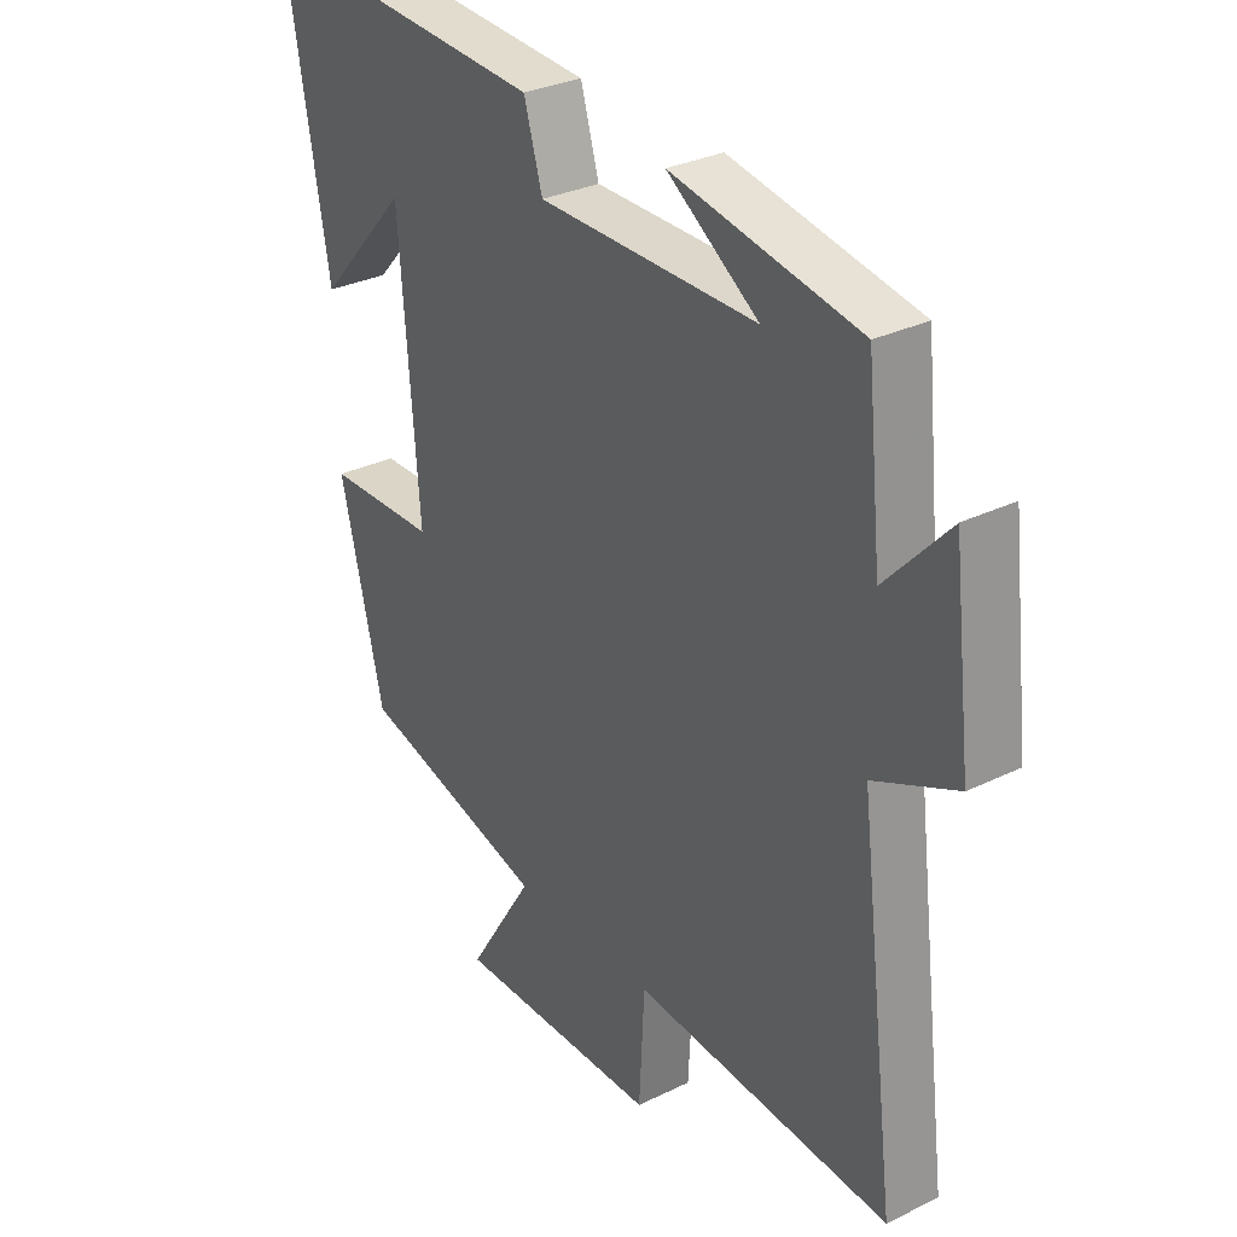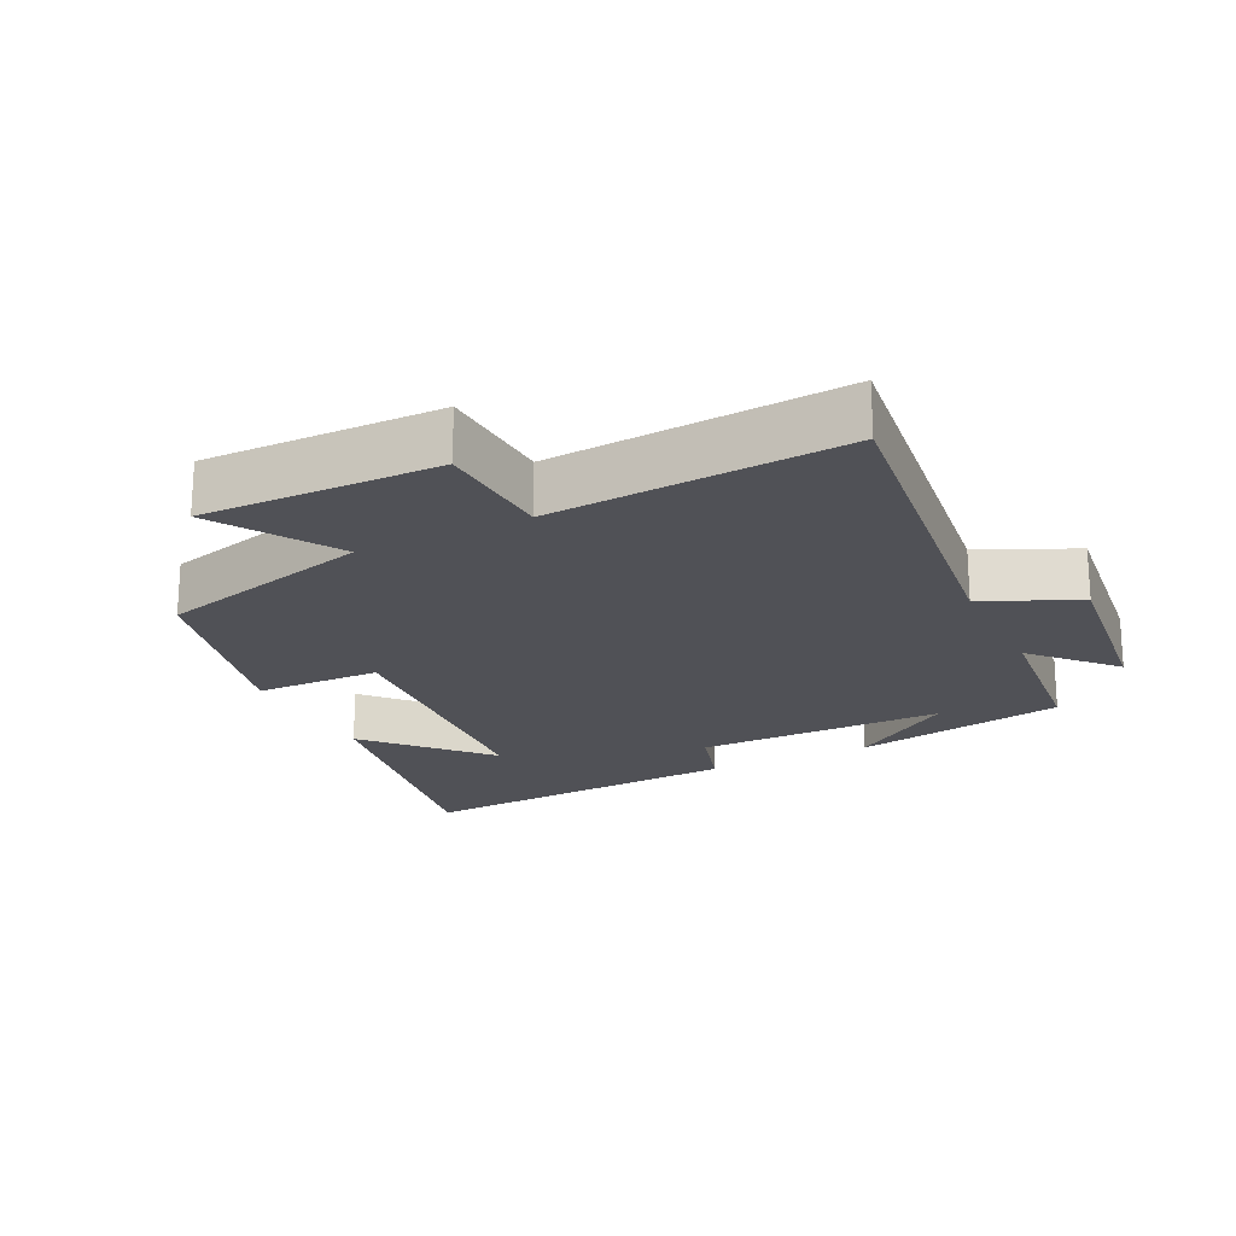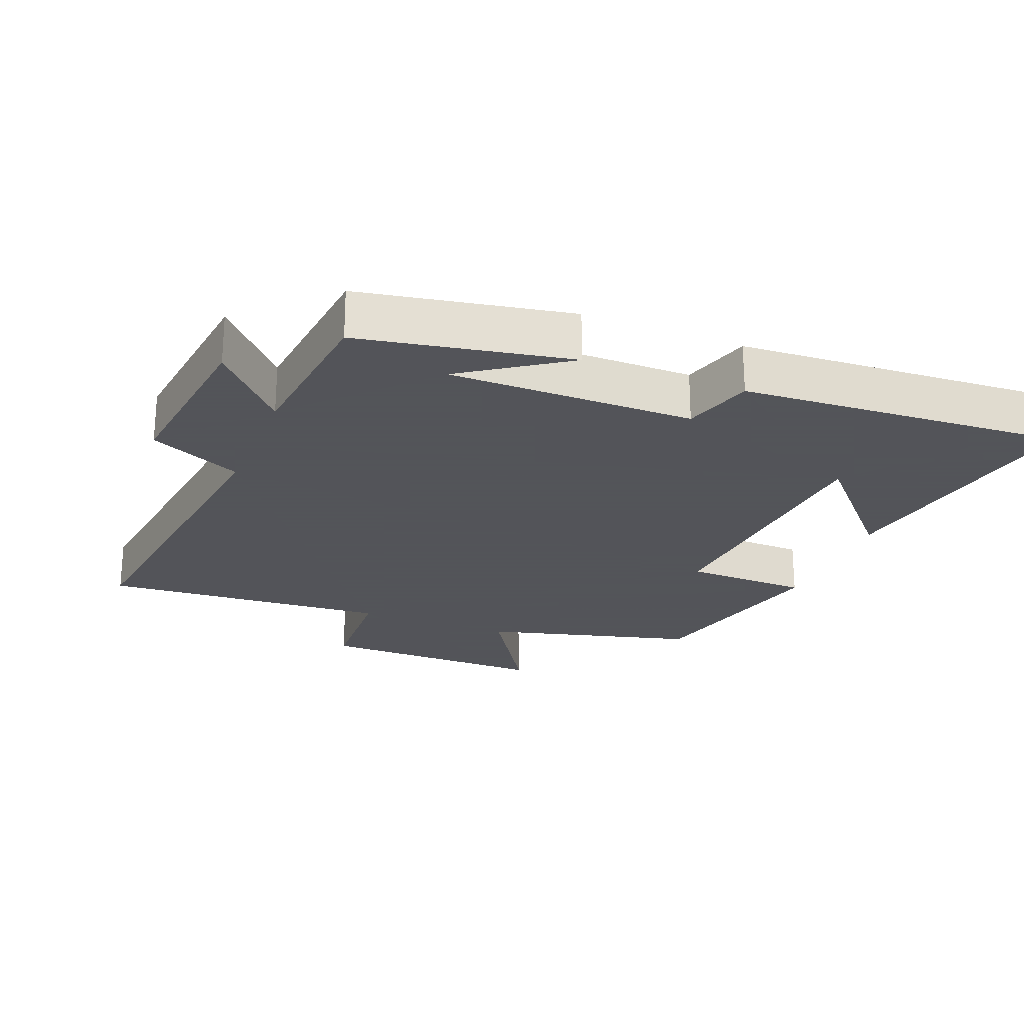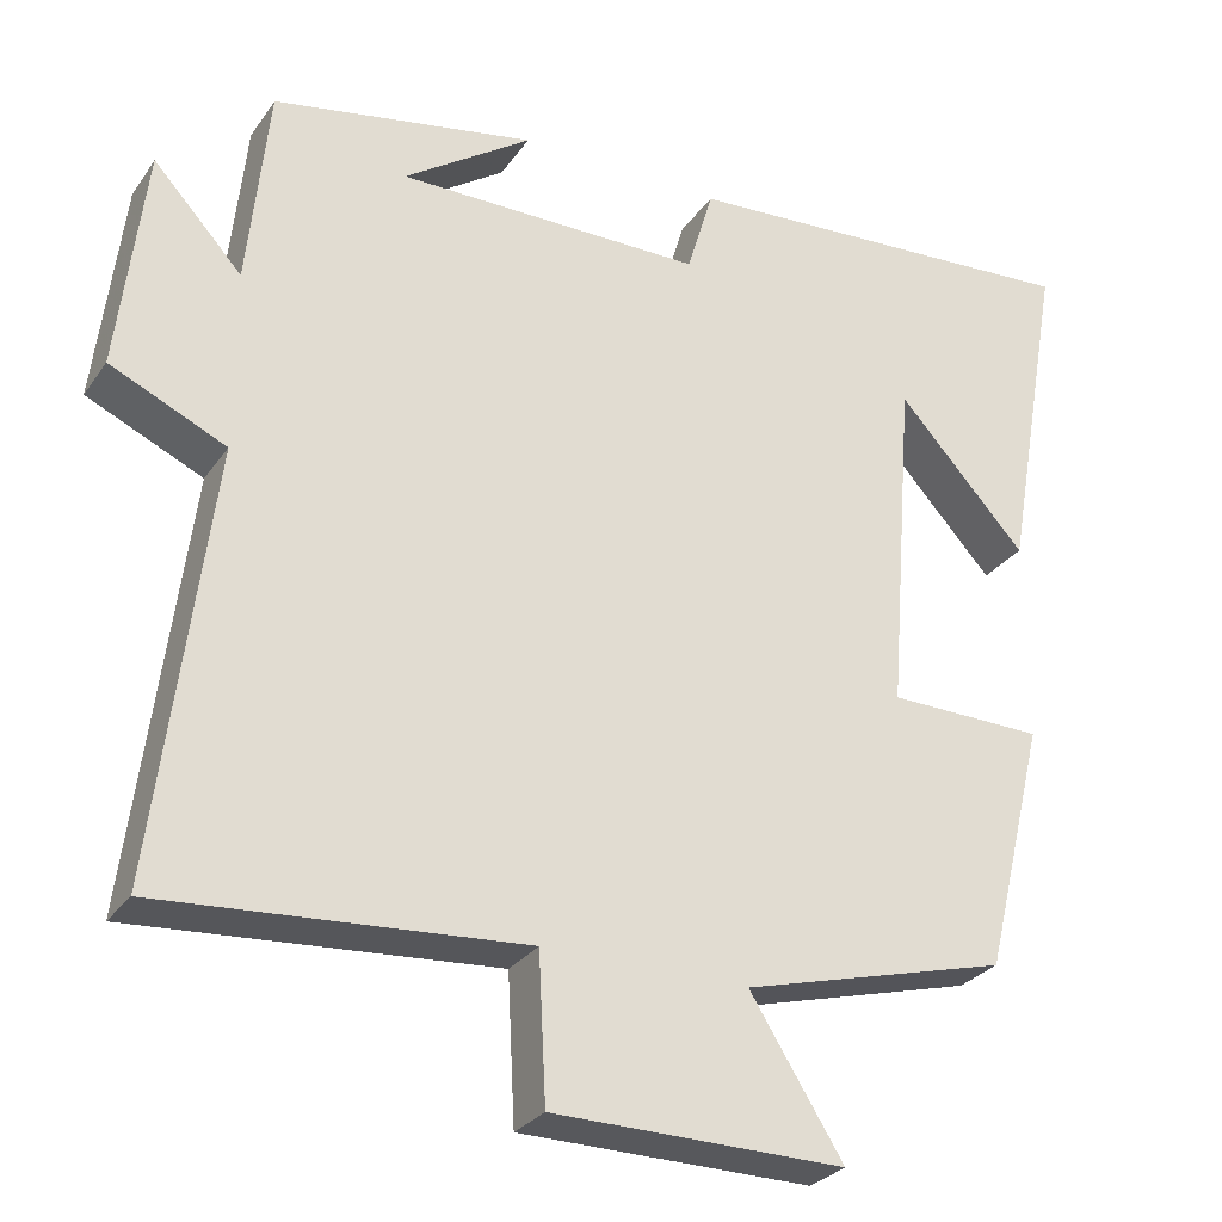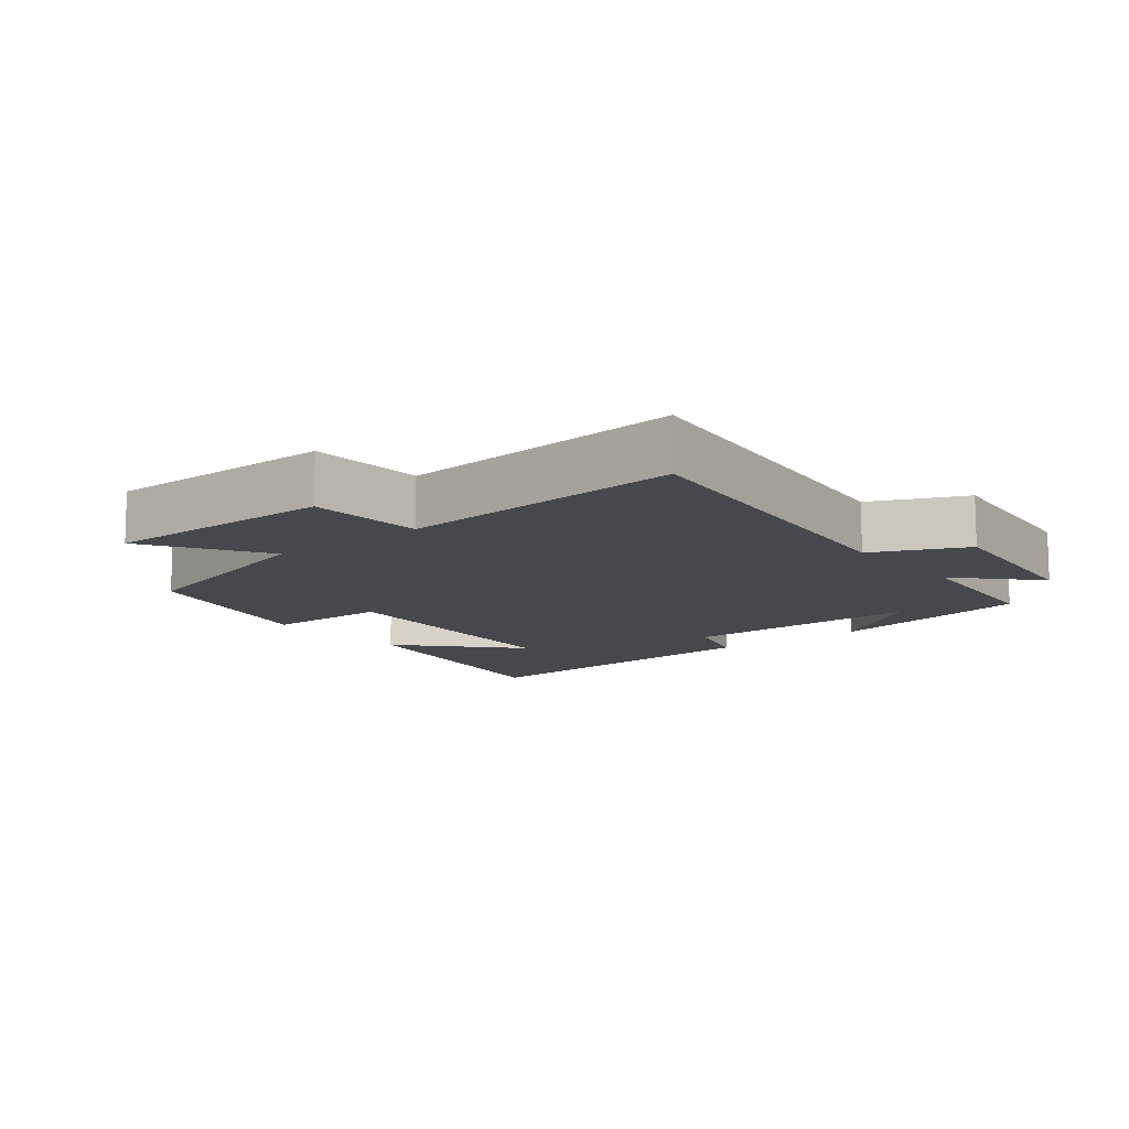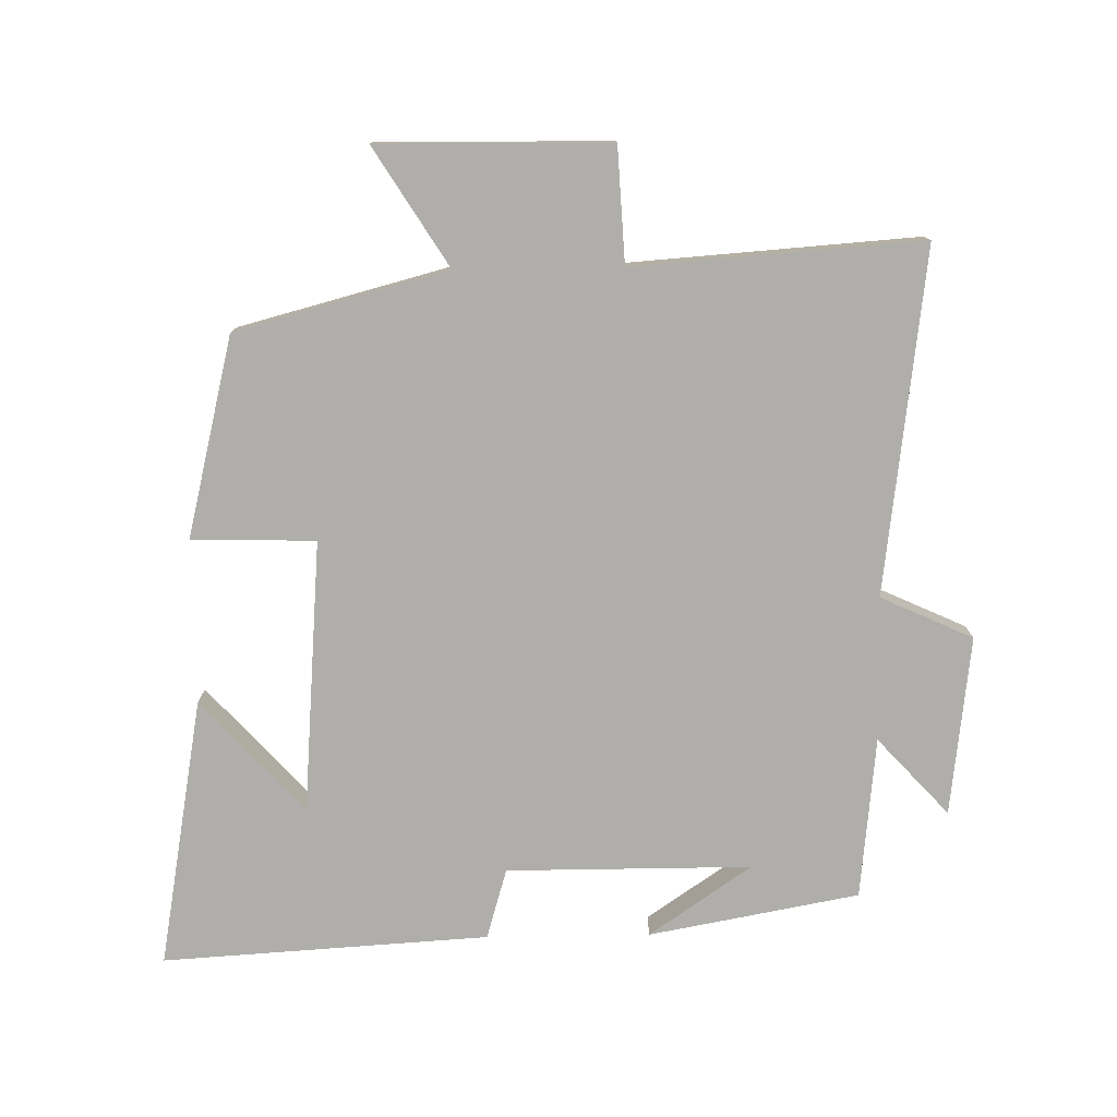
<metadata>
{"format":"obj","ext":"obj","renderer":"f3d","projection":"perspective","resolution":1024,"background":"white","views":[{"elev":30.7,"azim":-125.1,"up":"+Z"},{"elev":-20.5,"azim":-153.8,"up":"+Y"},{"elev":-23.9,"azim":-21.7,"up":"+Y"},{"elev":-28.4,"azim":-27.9,"up":"+Z"},{"elev":-11.6,"azim":-141.0,"up":"+Y"},{"elev":-77.7,"azim":-179.1,"up":"+Y"}]}
</metadata>
<code>
v -0.565 0.07 -0.531
v -0.5 0.07 -0.016
v -0.638 0.07 0.047
v -0.606 0.07 0.315
v -0.5 0.07 0.2
v -0.475 0.07 0.442
v -0.161 0.07 0.5
v -0.314 0.07 0.395
v 0.052 0.07 0.395
v 0.083 0.07 0.5
v 0.571 0.07 0.53
v 0.5 0.07 0.127
v 0.347 0.07 0.295
v 0.315 0.07 -0.113
v 0.5 0.07 -0.117
v 0.427 0.07 -0.416
v 0.11 0.07 -0.5
v 0.221 0.07 -0.677
v -0.125 0.07 -0.673
v -0.134 0.07 -0.5
v -0.565 0 -0.531
v -0.5 0 -0.016
v -0.638 0 0.047
v -0.606 0 0.315
v -0.5 0 0.2
v -0.475 0 0.442
v -0.161 0 0.5
v -0.314 0 0.395
v 0.052 0 0.395
v 0.083 0 0.5
v 0.571 0 0.53
v 0.5 0 0.127
v 0.347 0 0.295
v 0.315 0 -0.113
v 0.5 0 -0.117
v 0.427 0 -0.416
v 0.11 0 -0.5
v 0.221 0 -0.677
v -0.125 0 -0.673
v -0.134 0 -0.5
f 17 18 19 20
f 16 17 20
f 15 16 20
f 14 15 20
f 20 1 2
f 14 20 2
f 13 14 2
f 11 12 13
f 9 10 11 13
f 13 2 3
f 9 13 3
f 8 9 3
f 6 7 8
f 5 6 8
f 5 8 3
f 3 4 5
f 40 39 38 37
f 40 37 36
f 40 36 35
f 40 35 34
f 22 21 40
f 22 40 34
f 22 34 33
f 33 32 31
f 33 31 30 29
f 23 22 33
f 23 33 29
f 23 29 28
f 28 27 26
f 28 26 25
f 23 28 25
f 25 24 23
f 1 21 22 2
f 2 22 23 3
f 3 23 24 4
f 4 24 25 5
f 5 25 26 6
f 6 26 27 7
f 7 27 28 8
f 8 28 29 9
f 9 29 30 10
f 10 30 31 11
f 11 31 32 12
f 12 32 33 13
f 13 33 34 14
f 14 34 35 15
f 15 35 36 16
f 16 36 37 17
f 17 37 38 18
f 18 38 39 19
f 19 39 40 20
f 20 40 21 1

</code>
